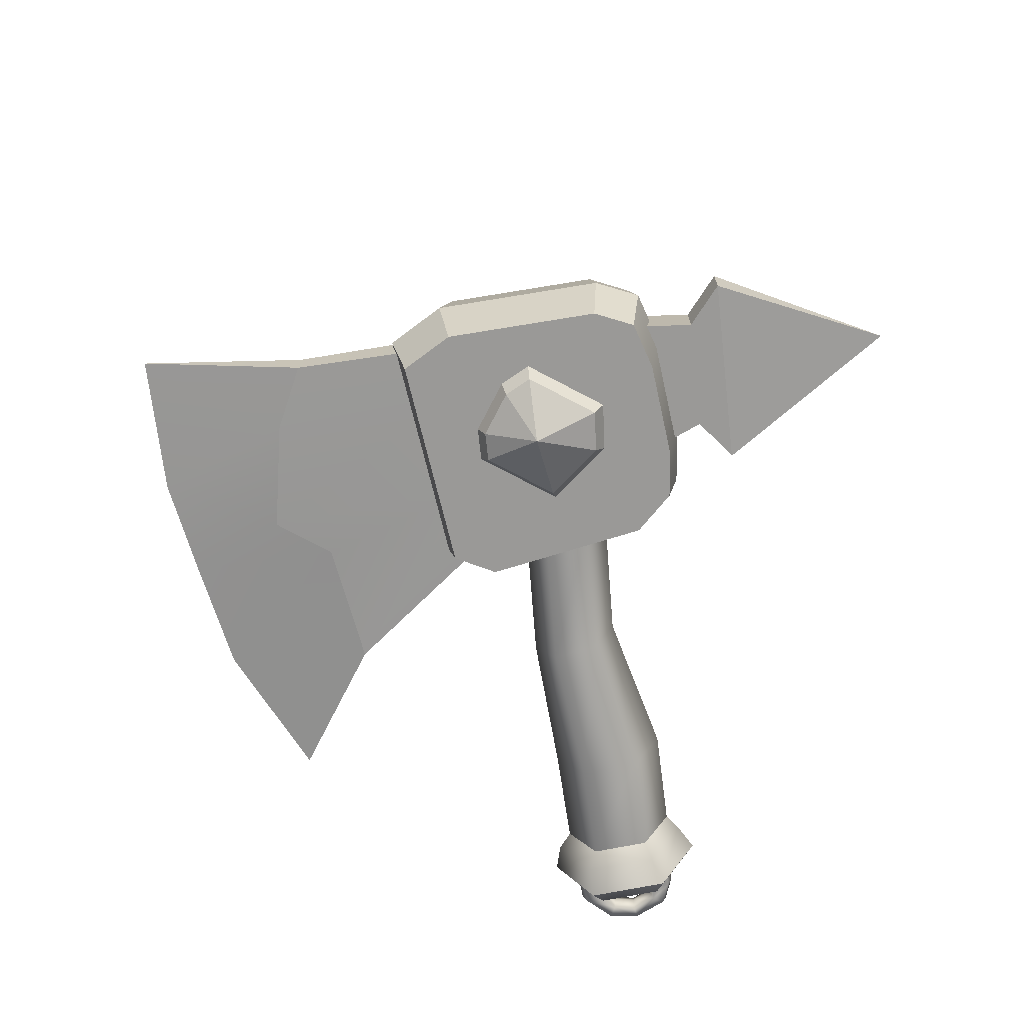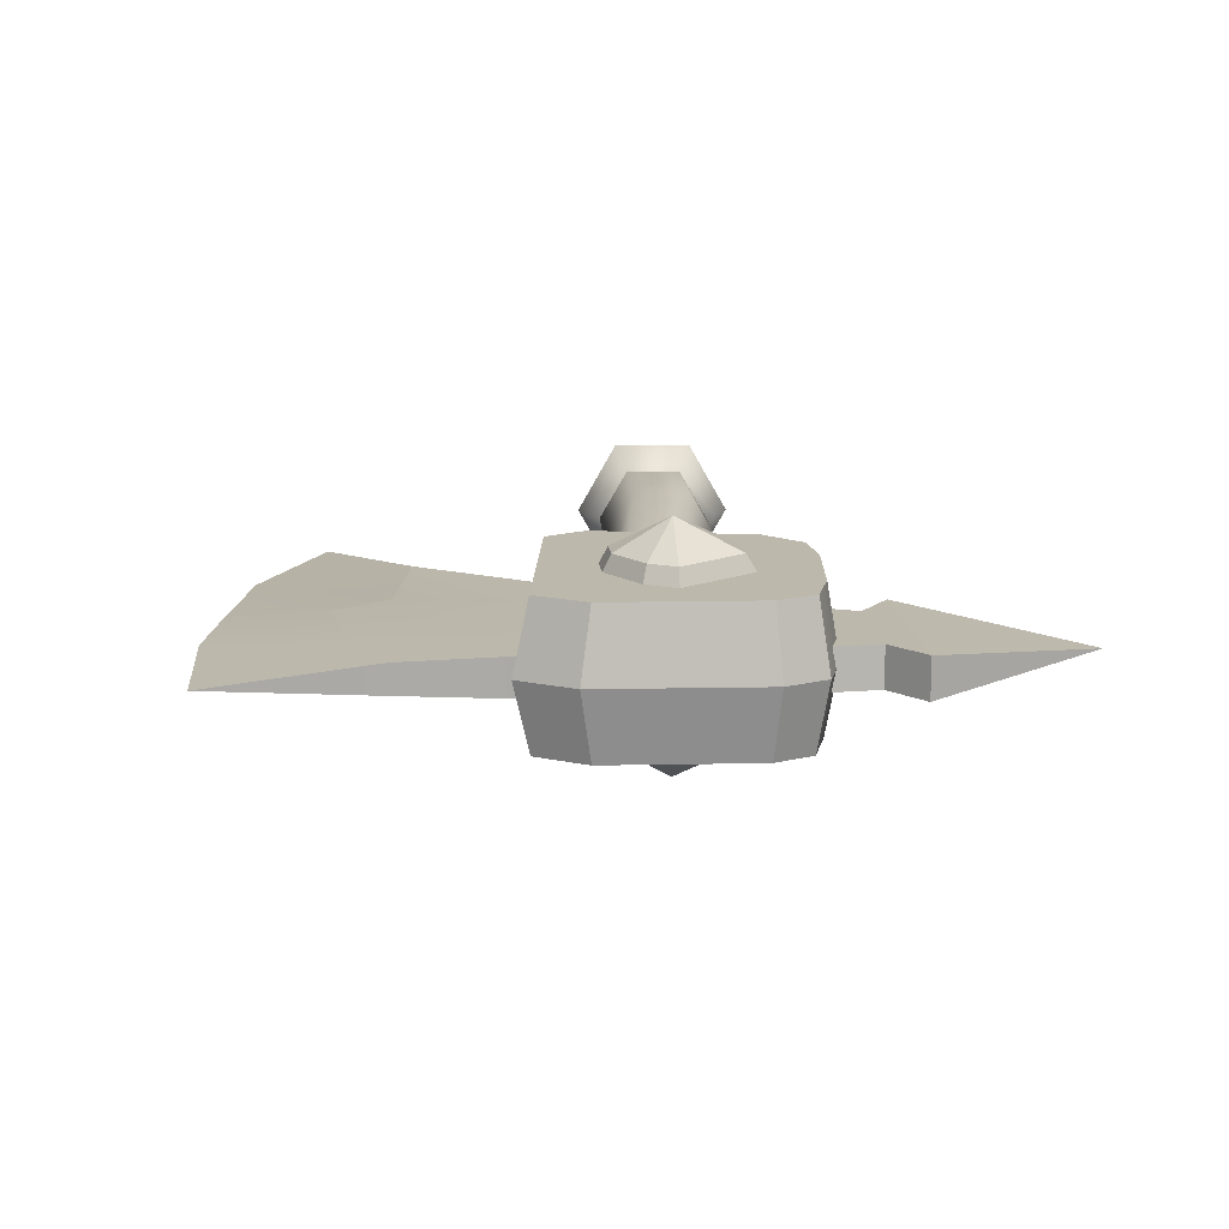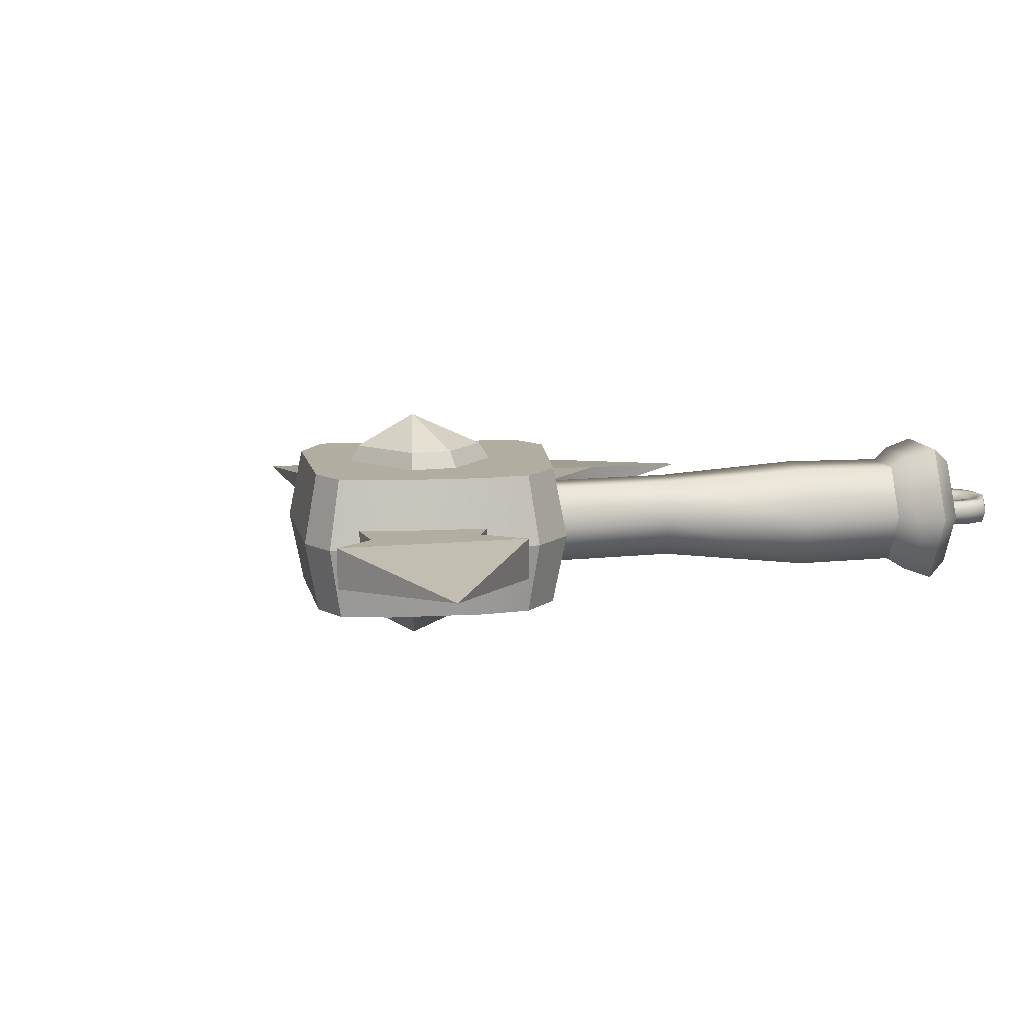
<metadata>
{"format":"obj","ext":"obj","renderer":"f3d","projection":"perspective","resolution":1024,"background":"white","views":[{"elev":-69.1,"azim":146.5,"up":"+Z"},{"elev":14.7,"azim":134.7,"up":"+Z"},{"elev":10.7,"azim":-144.3,"up":"+Z"}]}
</metadata>
<code>
g Crazy_03
v -0.03211 0.245 0.01829
v -0.08582 0.4199 3.636e-06
v 0.07871 0.3763 0.01829
v -0.08582 0.4199 3.636e-06
v -0.03211 0.245 0.01829
v -0.03211 0.245 -0.0183
v -0.03211 0.245 -0.0183
v 0.07871 0.3763 -0.0183
v -0.08582 0.4199 3.636e-06
v 0.07871 0.3763 -0.0183
v 0.07871 0.3763 0.01829
v -0.08582 0.4199 3.636e-06
v 0.1528 0.1771 0.1072
v 0.1175 0.2226 0.07843
v 0.1871 0.2162 0.07843
v 0.1528 0.1771 0.1072
v 0.1751 0.1281 0.07843
v 0.1051 0.1342 0.07843
v 0.1528 0.1771 0.1072
v 0.09547 0.1923 0.07843
v 0.1175 0.2226 0.07843
v 0.1528 0.1771 0.1072
v 0.1968 0.1915 0.07843
v 0.1917 0.1481 0.07843
v 0.1528 0.1771 0.1072
v 0.1917 0.1481 0.07843
v 0.1751 0.1281 0.07843
v 0.1528 0.1771 0.1072
v 0.1871 0.2162 0.07843
v 0.1968 0.1915 0.07843
v 0.1528 0.1771 0.1072
v 0.1051 0.1342 0.07843
v 0.09547 0.1923 0.07843
v 0.1528 0.1771 -0.1072
v 0.1871 0.2162 -0.07842
v 0.1175 0.2226 -0.07842
v 0.1528 0.1771 -0.1072
v 0.1051 0.1342 -0.07842
v 0.1751 0.1281 -0.07842
v 0.1528 0.1771 -0.1072
v 0.1175 0.2226 -0.07842
v 0.09547 0.1923 -0.07842
v 0.1528 0.1771 -0.1072
v 0.1917 0.1481 -0.07842
v 0.1968 0.1915 -0.07842
v 0.1528 0.1771 -0.1072
v 0.1751 0.1281 -0.07842
v 0.1917 0.1481 -0.07842
v 0.1528 0.1771 -0.1072
v 0.1968 0.1915 -0.07842
v 0.1871 0.2162 -0.07842
v 0.1528 0.1771 -0.1072
v 0.09547 0.1923 -0.07842
v 0.1051 0.1342 -0.07842
v 0.1326 0.3098 0.06363
v 0.1694 0.2987 0.06363
v 0.2701 0.205 0.06363
v 0.2874 0.1559 0.06363
v 0.09488 0.286 0.06363
v 0.03224 0.2258 0.06363
v 0.1435 0.02123 0.06363
v 0.007281 0.1893 0.06363
v 0.01131 0.1438 0.06363
v 0.1031 0.03045 0.06363
v 0.1326 0.3236 3.636e-06
v 0.1326 0.3098 0.06363
v 0.09488 0.286 0.06363
v 0.0909 0.2973 3.636e-06
v 0.03224 0.2258 0.06363
v 0.0216 0.2307 3.636e-06
v 0.007281 0.1893 0.06363
v -0.006021 0.1904 3.636e-06
v -0.006021 0.1904 3.636e-06
v 0.007281 0.1893 0.06363
v 0.01131 0.1438 0.06363
v -0.001564 0.14 3.636e-06
v -0.001564 0.14 3.636e-06
v 0.01131 0.1438 0.06363
v 0.1031 0.03045 0.06363
v 0.1 0.0146 3.636e-06
v 0.1 0.0146 3.636e-06
v 0.1031 0.03045 0.06363
v 0.1435 0.02123 0.06363
v 0.1447 0.004391 3.636e-06
v 0.1447 0.004391 3.636e-06
v 0.1435 0.02123 0.06363
v 0.2874 0.1559 0.06363
v 0.3039 0.1534 3.636e-06
v 0.3039 0.1534 3.636e-06
v 0.2874 0.1559 0.06363
v 0.2701 0.205 0.06363
v 0.2848 0.2077 3.636e-06
v 0.2848 0.2077 3.636e-06
v 0.2701 0.205 0.06363
v 0.1694 0.2987 0.06363
v 0.1733 0.3114 3.636e-06
v 0.1733 0.3114 3.636e-06
v 0.1694 0.2987 0.06363
v 0.1326 0.3098 0.06363
v 0.1326 0.3236 3.636e-06
v 0.1326 0.3098 -0.06364
v 0.2701 0.205 -0.06364
v 0.1694 0.2987 -0.06364
v 0.2874 0.1559 -0.06364
v 0.09488 0.286 -0.06364
v 0.03224 0.2258 -0.06364
v 0.1435 0.02123 -0.06364
v 0.007281 0.1893 -0.06364
v 0.01131 0.1438 -0.06364
v 0.1031 0.03045 -0.06364
v 0.1326 0.3236 3.636e-06
v 0.09488 0.286 -0.06364
v 0.1326 0.3098 -0.06364
v 0.0909 0.2973 3.636e-06
v 0.03224 0.2258 -0.06364
v 0.0216 0.2307 3.636e-06
v 0.007281 0.1893 -0.06364
v -0.006021 0.1904 3.636e-06
v -0.006021 0.1904 3.636e-06
v -0.001564 0.14 3.636e-06
v 0.01131 0.1438 -0.06364
v 0.007281 0.1893 -0.06364
v -0.001564 0.14 3.636e-06
v 0.1 0.0146 3.636e-06
v 0.1031 0.03045 -0.06364
v 0.01131 0.1438 -0.06364
v 0.1 0.0146 3.636e-06
v 0.1447 0.004391 3.636e-06
v 0.1435 0.02123 -0.06364
v 0.1031 0.03045 -0.06364
v 0.1447 0.004391 3.636e-06
v 0.3039 0.1534 3.636e-06
v 0.2874 0.1559 -0.06364
v 0.1435 0.02123 -0.06364
v 0.3039 0.1534 3.636e-06
v 0.2848 0.2077 3.636e-06
v 0.2701 0.205 -0.06364
v 0.2874 0.1559 -0.06364
v 0.2848 0.2077 3.636e-06
v 0.1733 0.3114 3.636e-06
v 0.1694 0.2987 -0.06364
v 0.2701 0.205 -0.06364
v 0.1733 0.3114 3.636e-06
v 0.1326 0.3236 3.636e-06
v 0.1326 0.3098 -0.06364
v 0.1694 0.2987 -0.06364
v 0.007866 -0.03926 3.636e-06
v 0.08687 0.06172 3.636e-06
v 0.07402 0.07759 -0.03598
v -0.00499 -0.0234 -0.03598
v -0.07986 -0.1308 3.636e-06
v 0.04833 0.1093 -0.03598
v -0.09862 -0.112 -0.04677
v -0.1421 -0.1991 3.636e-06
v -0.1605 -0.1807 -0.04588
v -0.03069 0.008347 -0.03598
v 0.03547 0.1252 3.636e-06
v -0.04353 0.02421 3.636e-06
v -0.1362 -0.07445 -0.04677
v -0.1973 -0.1439 -0.04588
v -0.1549 -0.05567 3.636e-06
v -0.2158 -0.1255 3.636e-06
v -0.04353 0.02421 3.636e-06
v 0.03547 0.1252 3.636e-06
v 0.04833 0.1093 0.03598
v -0.03069 0.008347 0.03598
v -0.1549 -0.05567 3.636e-06
v 0.07402 0.07759 0.03598
v -0.1362 -0.07445 0.04678
v -0.2158 -0.1255 3.636e-06
v -0.1973 -0.1439 0.04589
v -0.00499 -0.0234 0.03598
v 0.08687 0.06172 3.636e-06
v 0.007866 -0.03926 3.636e-06
v -0.09862 -0.112 0.04678
v -0.1605 -0.1807 0.04589
v -0.07986 -0.1308 3.636e-06
v -0.1421 -0.1991 3.636e-06
v -0.1605 -0.1807 -0.04588
v -0.1429 -0.2188 3.636e-06
v -0.1421 -0.1991 3.636e-06
v -0.1653 -0.1964 -0.05584
v -0.1533 -0.2403 3.636e-06
v -0.1973 -0.1439 -0.04588
v -0.1813 -0.2166 -0.06448
v -0.2101 -0.1516 -0.05584
v -0.2158 -0.1255 3.636e-06
v -0.2331 -0.1649 -0.06448
v -0.2325 -0.1292 3.636e-06
v -0.259 -0.139 3.636e-06
v -0.1973 -0.1439 0.04589
v -0.2325 -0.1292 3.636e-06
v -0.2158 -0.1255 3.636e-06
v -0.2101 -0.1516 0.05583
v -0.259 -0.139 3.636e-06
v -0.1605 -0.1807 0.04589
v -0.2331 -0.1649 0.06448
v -0.1653 -0.1964 0.05583
v -0.1421 -0.1991 3.636e-06
v -0.1813 -0.2166 0.06448
v -0.1429 -0.2188 3.636e-06
v -0.1533 -0.2403 3.636e-06
v -0.2331 -0.1649 0.06448
v -0.2593 -0.1625 3.636e-06
v -0.259 -0.139 3.636e-06
v -0.2392 -0.1826 0.05002
v -0.2272 -0.2108 3.636e-06
v -0.1813 -0.2166 0.06448
v -0.1991 -0.2228 0.05002
v -0.179 -0.2428 3.636e-06
v -0.1533 -0.2403 3.636e-06
v -0.1814 -0.2324 0.01101
v -0.1776 -0.2362 3.636e-06
v -0.1967 -0.255 3.636e-06
v -0.2007 -0.2515 0.01101
v -0.2315 -0.2567 3.636e-06
v -0.2083 -0.2386 0.01101
v -0.1917 -0.222 0.01101
v -0.1949 -0.2189 3.636e-06
v -0.2107 -0.235 3.636e-06
v -0.2288 -0.2419 0.01101
v -0.2279 -0.2381 3.636e-06
v -0.2319 -0.253 0.01101
v -0.2569 -0.2395 3.636e-06
v -0.2547 -0.2376 0.01101
v -0.2715 -0.2066 3.636e-06
v -0.2473 -0.2317 0.01101
v -0.2444 -0.2286 3.636e-06
v -0.2564 -0.2101 0.01101
v -0.2528 -0.2099 3.636e-06
v -0.2677 -0.2081 0.01101
v -0.2632 -0.1847 3.636e-06
v -0.2603 -0.1885 0.01101
v -0.2477 -0.1661 3.636e-06
v -0.2442 -0.1697 0.01101
v -0.2331 -0.1807 0.01101
v -0.2474 -0.1959 0.01101
v -0.2444 -0.1974 3.636e-06
v -0.2304 -0.1834 3.636e-06
v -0.1814 -0.2324 -0.011
v -0.1967 -0.255 3.636e-06
v -0.1776 -0.2362 3.636e-06
v -0.2007 -0.2515 -0.011
v -0.2315 -0.2567 3.636e-06
v -0.2083 -0.2386 -0.011
v -0.1917 -0.222 -0.011
v -0.1949 -0.2189 3.636e-06
v -0.2107 -0.235 3.636e-06
v -0.2288 -0.2419 -0.011
v -0.2279 -0.2381 3.636e-06
v -0.2319 -0.253 -0.011
v -0.2569 -0.2395 3.636e-06
v -0.2547 -0.2376 -0.011
v -0.2715 -0.2066 3.636e-06
v -0.2473 -0.2317 -0.011
v -0.2444 -0.2286 3.636e-06
v -0.2564 -0.2101 -0.011
v -0.2528 -0.2099 3.636e-06
v -0.2677 -0.2081 -0.011
v -0.2632 -0.1847 3.636e-06
v -0.2603 -0.1885 -0.011
v -0.2477 -0.1661 3.636e-06
v -0.2442 -0.1697 -0.011
v -0.2331 -0.1807 -0.011
v -0.2474 -0.1959 -0.011
v -0.2444 -0.1974 3.636e-06
v -0.2304 -0.1834 3.636e-06
v 0.3512 0.02406 0.01314
v 0.3676 0.0861 0.01314
v 0.493 0.003416 3.636e-06
v 0.4105 -0.09525 3.636e-06
v 0.3008 -0.06434 0.01314
v 0.3406 -0.1542 3.636e-06
v 0.2399 -0.05975 0.01314
v 0.2589 -0.2211 3.636e-06
v 0.1527 -0.1359 0.01314
v 0.1339 -0.2768 3.636e-06
v 0.3512 0.02406 0.01314
v 0.2684 0.177 0.01829
v 0.3676 0.0861 0.01314
v 0.2333 0.1419 0.01829
v 0.3008 -0.06434 0.01314
v 0.164 0.07248 0.01829
v 0.2399 -0.05975 0.01314
v 0.1527 -0.1359 0.01314
v 0.1208 0.02942 0.01829
v 0.3676 0.0861 0.01314
v 0.3676 0.0861 -0.01315
v 0.493 0.003416 3.636e-06
v 0.2684 0.177 -0.0183
v 0.2684 0.177 0.01829
v 0.3512 0.02406 -0.01315
v 0.493 0.003416 3.636e-06
v 0.3676 0.0861 -0.01315
v 0.4105 -0.09525 3.636e-06
v 0.3008 -0.06434 -0.01315
v 0.3406 -0.1542 3.636e-06
v 0.2399 -0.05975 -0.01315
v 0.2589 -0.2211 3.636e-06
v 0.1527 -0.1359 -0.01315
v 0.1339 -0.2768 3.636e-06
v 0.3512 0.02406 -0.01315
v 0.3676 0.0861 -0.01315
v 0.2684 0.177 -0.0183
v 0.2333 0.1419 -0.0183
v 0.3008 -0.06434 -0.01315
v 0.164 0.07248 -0.0183
v 0.2399 -0.05975 -0.01315
v 0.1527 -0.1359 -0.01315
v 0.1208 0.02942 -0.0183
v 0.1527 -0.1359 0.01314
v 0.1208 0.02942 -0.0183
v 0.1208 0.02942 0.01829
v 0.1527 -0.1359 -0.01315
v 0.1339 -0.2768 3.636e-06
v 0.07871 0.3763 0.01829
v 0.01301 0.2545 0.01829
v -0.03211 0.245 0.01829
v 0.07775 0.331 0.01829
v 0.02971 0.2205 0.01829
v 0.1224 0.2992 0.01829
v -0.03211 0.245 -0.0183
v -0.03211 0.245 0.01829
v 0.01301 0.2545 0.01829
v 0.01301 0.2545 -0.0183
v 0.07871 0.3763 -0.0183
v -0.03211 0.245 -0.0183
v 0.01301 0.2545 -0.0183
v 0.07775 0.331 -0.0183
v 0.02971 0.2205 -0.0183
v 0.1224 0.2992 -0.0183
v 0.01301 0.2545 -0.0183
v 0.01301 0.2545 0.01829
v 0.02971 0.2205 0.01829
v 0.02971 0.2205 -0.0183
v 0.1224 0.2992 -0.0183
v 0.1224 0.2992 0.01829
v 0.07775 0.331 0.01829
v 0.07775 0.331 -0.0183
v 0.07871 0.3763 -0.0183
v 0.07775 0.331 -0.0183
v 0.07775 0.331 0.01829
v 0.07871 0.3763 0.01829
v 0.1175 0.2226 0.07843
v 0.1117 0.2303 0.06244
v 0.1928 0.2228 0.06244
v 0.1871 0.2162 0.07843
v 0.1751 0.1281 0.07843
v 0.1788 0.1202 0.06244
v 0.09732 0.1273 0.06244
v 0.1051 0.1342 0.07843
v 0.09547 0.1923 0.07843
v 0.08605 0.195 0.06244
v 0.1117 0.2303 0.06244
v 0.1175 0.2226 0.07843
v 0.1968 0.1915 0.07843
v 0.204 0.194 0.06244
v 0.1981 0.1435 0.06244
v 0.1917 0.1481 0.07843
v 0.1917 0.1481 0.07843
v 0.1981 0.1435 0.06244
v 0.1788 0.1202 0.06244
v 0.1751 0.1281 0.07843
v 0.1871 0.2162 0.07843
v 0.1928 0.2228 0.06244
v 0.204 0.194 0.06244
v 0.1968 0.1915 0.07843
v 0.1051 0.1342 0.07843
v 0.09732 0.1273 0.06244
v 0.08605 0.195 0.06244
v 0.09547 0.1923 0.07843
v 0.1175 0.2226 -0.07842
v 0.1871 0.2162 -0.07842
v 0.1928 0.2228 -0.06244
v 0.1117 0.2303 -0.06244
v 0.1751 0.1281 -0.07842
v 0.1051 0.1342 -0.07842
v 0.09732 0.1273 -0.06244
v 0.1788 0.1202 -0.06244
v 0.09547 0.1923 -0.07842
v 0.1175 0.2226 -0.07842
v 0.1117 0.2303 -0.06244
v 0.08605 0.195 -0.06244
v 0.1968 0.1915 -0.07842
v 0.1917 0.1481 -0.07842
v 0.1981 0.1435 -0.06244
v 0.204 0.194 -0.06244
v 0.1917 0.1481 -0.07842
v 0.1751 0.1281 -0.07842
v 0.1788 0.1202 -0.06244
v 0.1981 0.1435 -0.06244
v 0.1871 0.2162 -0.07842
v 0.1968 0.1915 -0.07842
v 0.204 0.194 -0.06244
v 0.1928 0.2228 -0.06244
v 0.1051 0.1342 -0.07842
v 0.09547 0.1923 -0.07842
v 0.08605 0.195 -0.06244
v 0.09732 0.1273 -0.06244
v -0.1533 -0.2403 3.636e-06
v -0.1991 -0.2228 -0.05002
v -0.179 -0.2428 3.636e-06
v -0.1813 -0.2166 -0.06448
v -0.2272 -0.2108 3.636e-06
v -0.2331 -0.1649 -0.06448
v -0.2392 -0.1826 -0.05002
v -0.2593 -0.1625 3.636e-06
v -0.259 -0.139 3.636e-06
g Crazy_03_0
f 3 2 1
f 6 5 4
f 9 8 7
f 12 11 10
f 15 14 13
f 18 17 16
f 21 20 19
f 24 23 22
f 27 26 25
f 30 29 28
f 33 32 31
f 36 35 34
f 39 38 37
f 42 41 40
f 45 44 43
f 48 47 46
f 51 50 49
f 54 53 52
f 57 56 55
f 58 57 55
f 59 58 55
f 58 59 60
f 61 58 60
f 62 61 60
f 62 63 61
f 63 64 61
f 67 66 65
f 68 67 65
f 69 67 68
f 70 69 68
f 71 69 70
f 72 71 70
f 75 74 73
f 76 75 73
f 79 78 77
f 80 79 77
f 83 82 81
f 84 83 81
f 87 86 85
f 88 87 85
f 91 90 89
f 92 91 89
f 95 94 93
f 96 95 93
f 99 98 97
f 100 99 97
f 103 102 101
f 102 104 101
f 104 105 101
f 105 104 106
f 104 107 106
f 107 108 106
f 109 108 107
f 110 109 107
f 113 112 111
f 112 114 111
f 112 115 114
f 115 116 114
f 115 117 116
f 117 118 116
f 121 120 119
f 122 121 119
f 125 124 123
f 126 125 123
f 129 128 127
f 130 129 127
f 133 132 131
f 134 133 131
f 137 136 135
f 138 137 135
f 141 140 139
f 142 141 139
f 145 144 143
f 146 145 143
f 149 148 147
f 150 149 147
f 147 151 150
f 152 149 150
f 151 153 150
f 151 154 153
f 154 155 153
f 156 152 150
f 150 153 156
f 157 152 156
f 158 157 156
f 153 155 159
f 153 159 156
f 156 159 158
f 155 160 159
f 159 161 158
f 159 160 161
f 160 162 161
f 165 164 163
f 166 165 163
f 163 167 166
f 168 165 166
f 167 169 166
f 167 170 169
f 170 171 169
f 172 168 166
f 166 169 172
f 173 168 172
f 174 173 172
f 169 171 175
f 169 175 172
f 172 175 174
f 171 176 175
f 175 177 174
f 175 176 177
f 176 178 177
f 181 180 179
f 180 182 179
f 180 183 182
f 179 182 184
f 183 185 182
f 182 186 184
f 182 185 186
f 184 186 187
f 185 188 186
f 186 189 187
f 186 188 189
f 188 190 189
f 193 192 191
f 192 194 191
f 192 195 194
f 191 194 196
f 195 197 194
f 194 198 196
f 194 197 198
f 196 198 199
f 197 200 198
f 198 201 199
f 198 200 201
f 200 202 201
f 205 204 203
f 204 206 203
f 207 206 204
f 203 206 208
f 207 209 206
f 206 209 208
f 207 210 209
f 209 210 208
f 210 211 208
f 214 213 212
f 215 214 212
f 216 214 215
f 215 212 217
f 212 218 217
f 218 219 217
f 219 220 217
f 217 220 221
f 217 221 215
f 220 222 221
f 223 216 215
f 221 223 215
f 224 216 223
f 225 224 223
f 225 223 221
f 226 224 225
f 221 222 227
f 227 225 221
f 222 228 227
f 227 228 229
f 225 227 229
f 228 230 229
f 231 226 225
f 231 225 229
f 232 226 231
f 233 232 231
f 233 231 229
f 234 232 233
f 235 234 233
f 235 233 236
f 229 230 237
f 237 233 229
f 233 237 236
f 230 238 237
f 237 238 236
f 238 239 236
f 242 241 240
f 241 243 240
f 241 244 243
f 240 243 245
f 246 240 245
f 247 246 245
f 248 247 245
f 248 245 249
f 249 245 243
f 250 248 249
f 244 251 243
f 251 249 243
f 244 252 251
f 252 253 251
f 251 253 249
f 252 254 253
f 250 249 255
f 253 255 249
f 256 250 255
f 256 255 257
f 255 253 257
f 258 256 257
f 254 259 253
f 253 259 257
f 254 260 259
f 260 261 259
f 259 261 257
f 260 262 261
f 262 263 261
f 261 263 264
f 258 257 265
f 261 265 257
f 265 261 264
f 266 258 265
f 266 265 264
f 267 266 264
f 270 269 268
f 271 270 268
f 268 272 271
f 272 273 271
f 272 274 273
f 274 275 273
f 274 276 275
f 276 277 275
f 280 279 278
f 279 281 278
f 278 281 282
f 281 283 282
f 282 283 284
f 284 283 285
f 283 286 285
f 289 288 287
f 287 288 290
f 291 287 290
f 294 293 292
f 293 295 292
f 296 292 295
f 297 296 295
f 298 296 297
f 299 298 297
f 300 298 299
f 301 300 299
f 304 303 302
f 305 304 302
f 305 302 306
f 307 305 306
f 307 306 308
f 307 308 309
f 310 307 309
f 313 312 311
f 312 314 311
f 315 311 314
f 318 317 316
f 317 319 316
f 317 320 319
f 320 321 319
f 324 323 322
f 325 324 322
f 328 327 326
f 329 328 326
f 330 328 329
f 331 330 329
f 334 333 332
f 335 334 332
f 338 337 336
f 339 338 336
f 342 341 340
f 343 342 340
f 346 345 344
f 347 346 344
f 350 349 348
f 351 350 348
f 354 353 352
f 355 354 352
f 358 357 356
f 359 358 356
f 362 361 360
f 363 362 360
f 366 365 364
f 367 366 364
f 370 369 368
f 371 370 368
f 374 373 372
f 375 374 372
f 378 377 376
f 379 378 376
f 382 381 380
f 383 382 380
f 386 385 384
f 387 386 384
f 390 389 388
f 391 390 388
f 394 393 392
f 395 394 392
f 398 397 396
f 399 398 396
f 402 401 400
f 401 403 400
f 404 401 402
f 403 401 405
f 404 406 401
f 401 406 405
f 404 407 406
f 405 406 408
f 406 407 408

</code>
